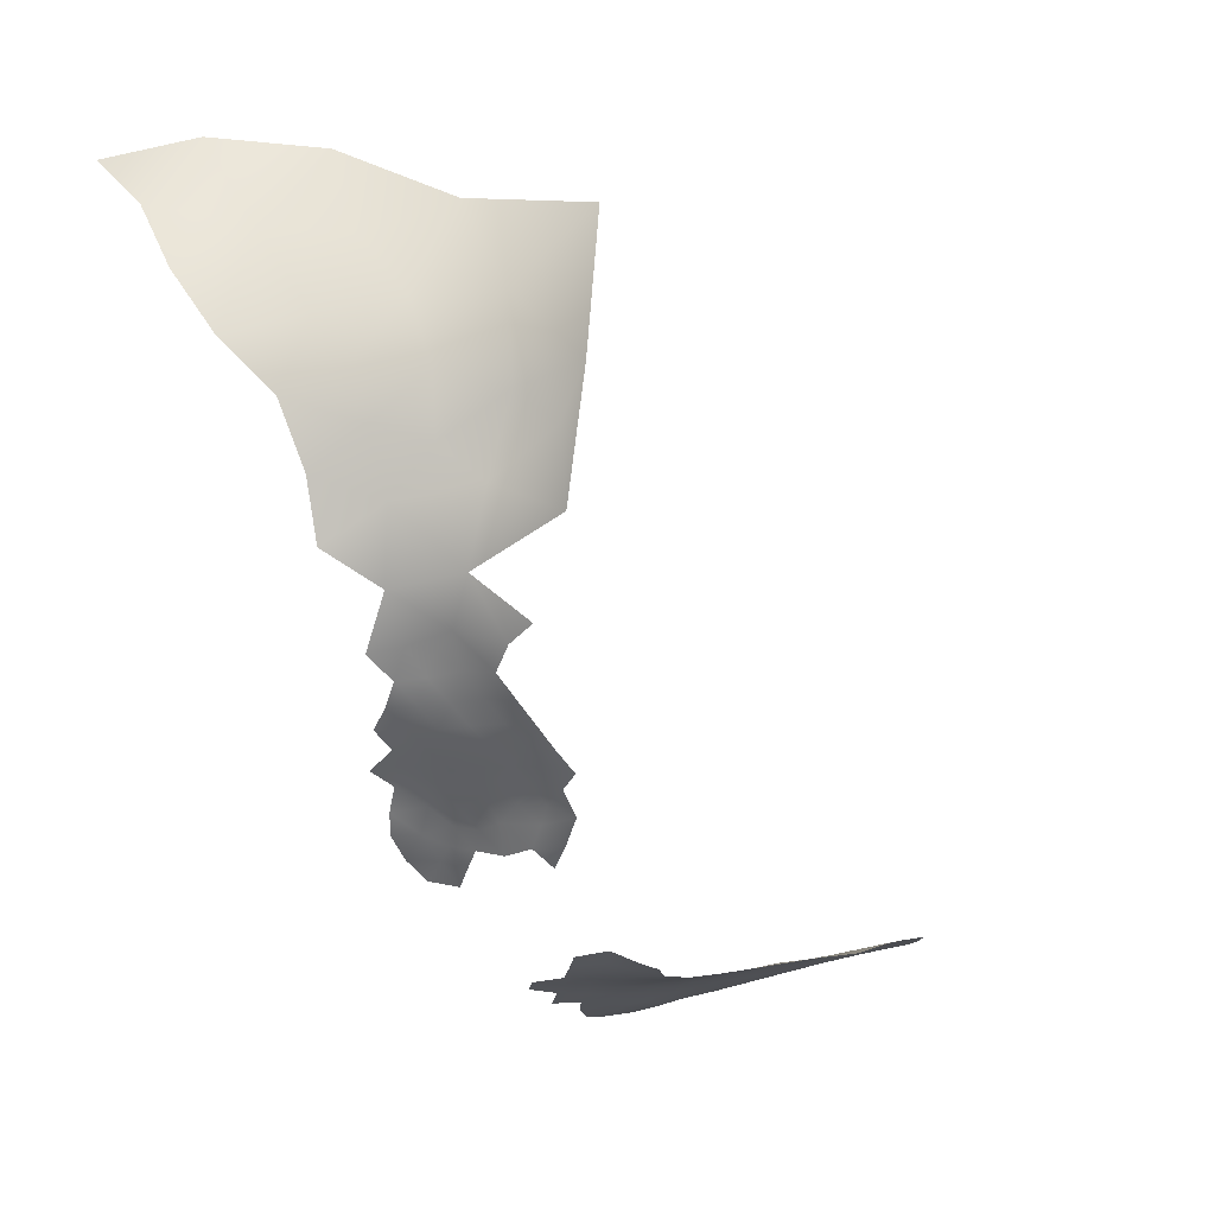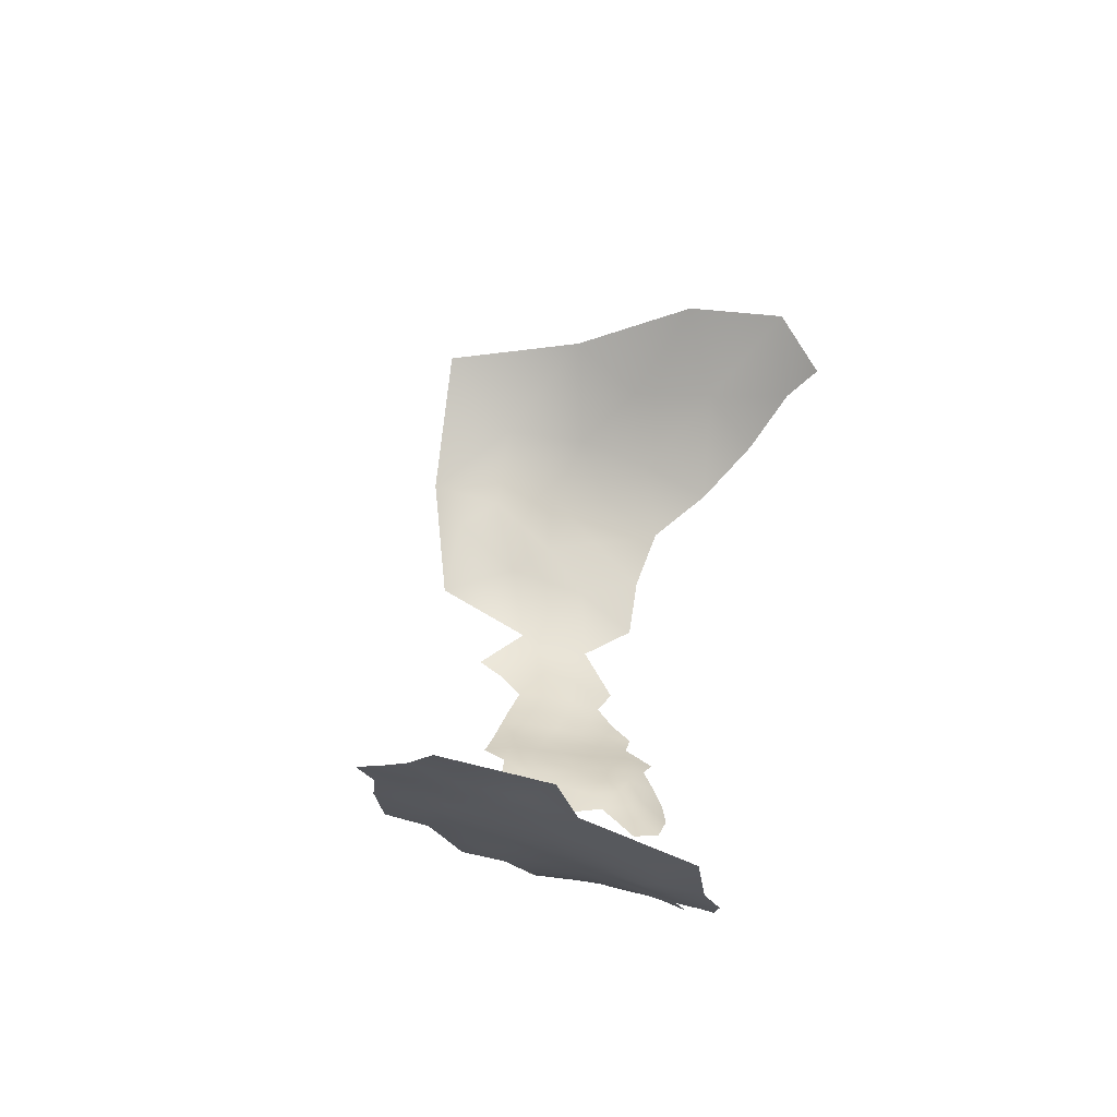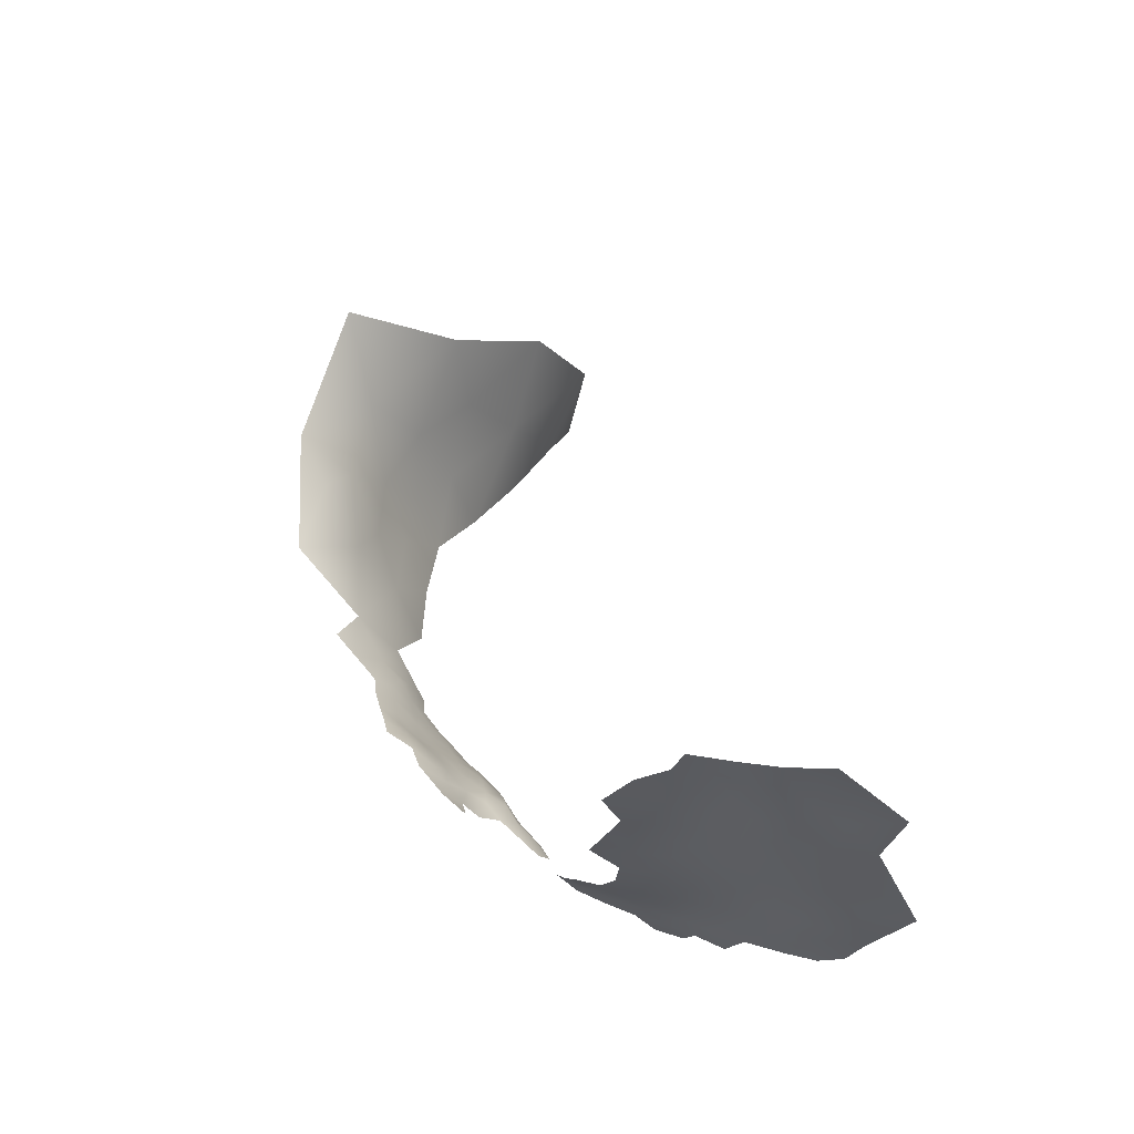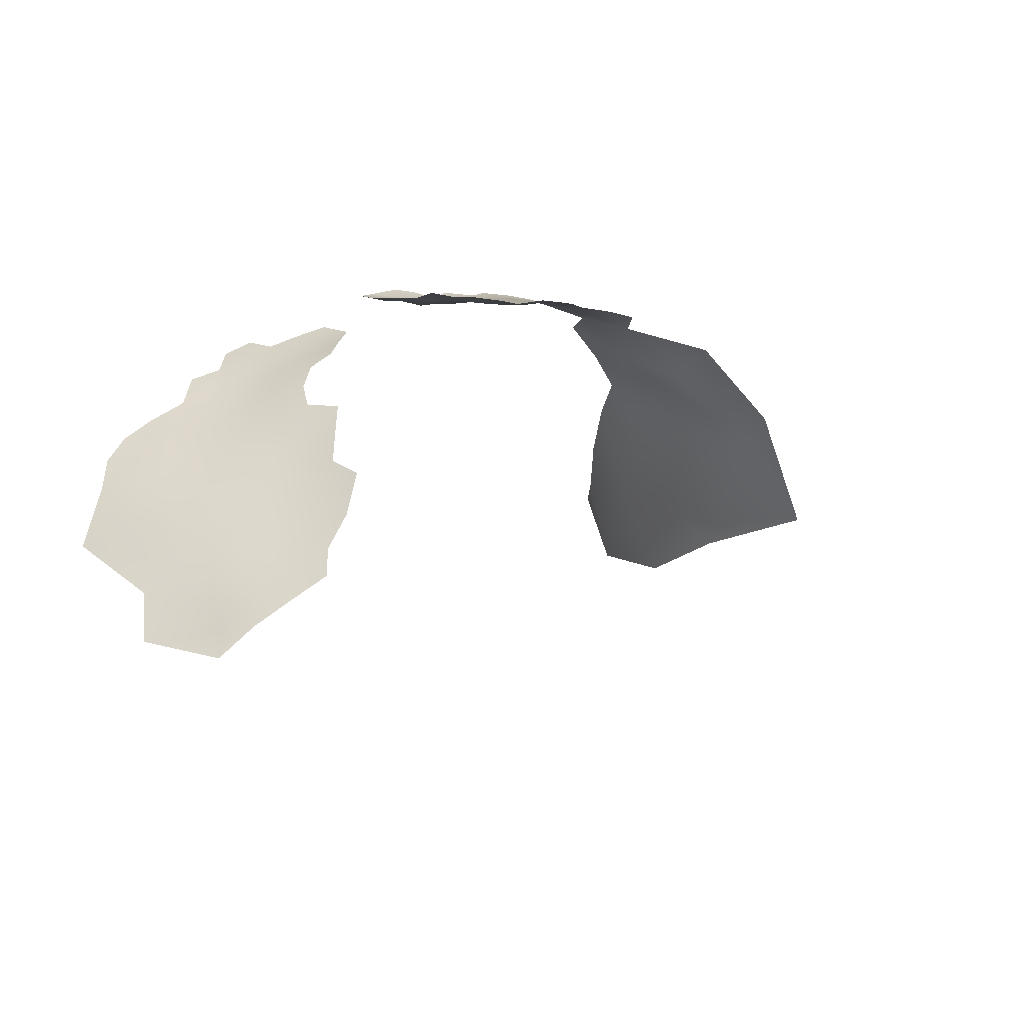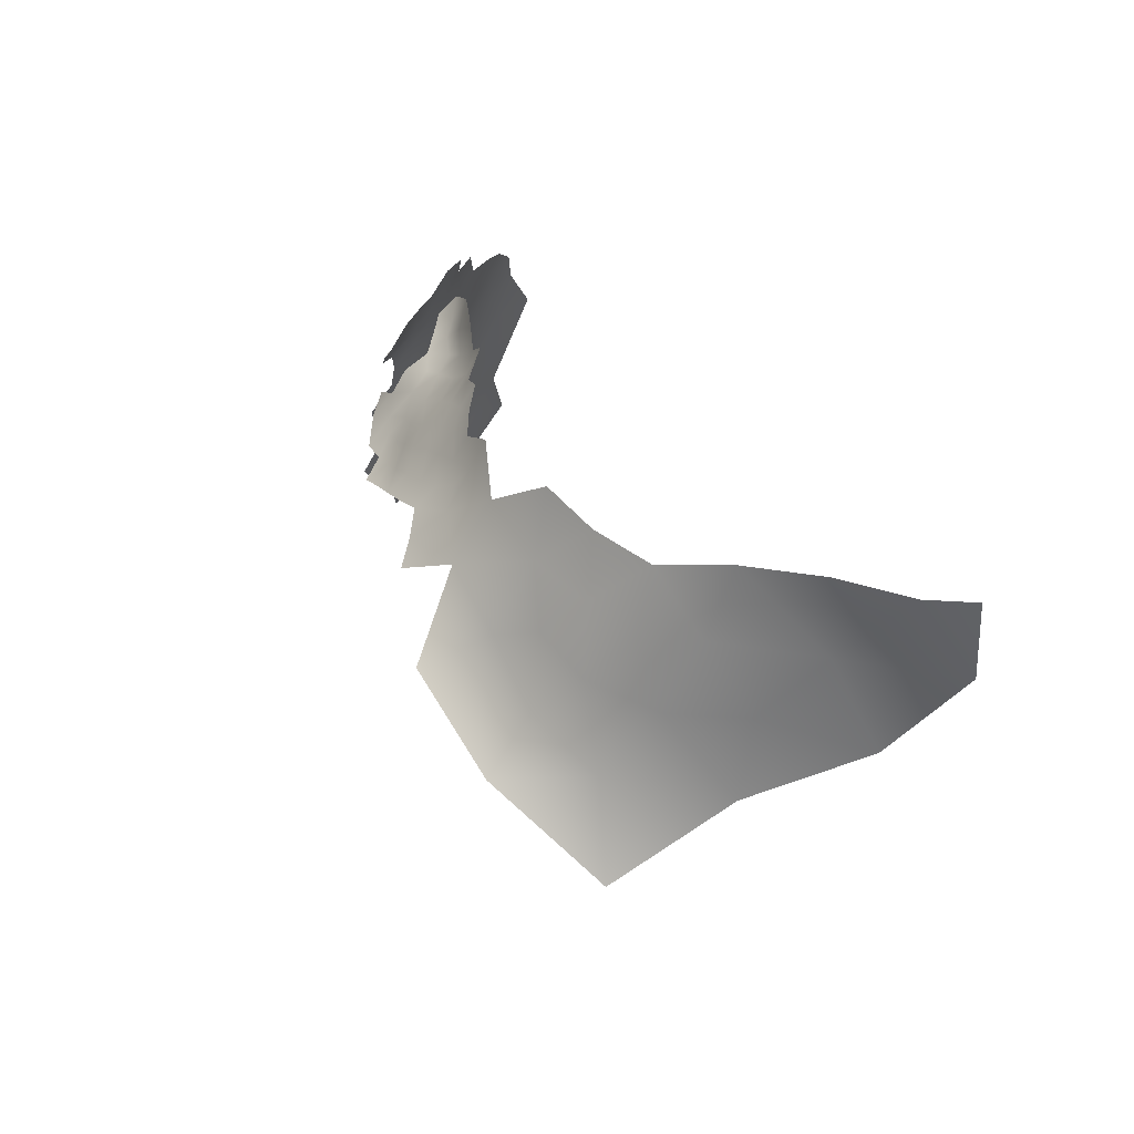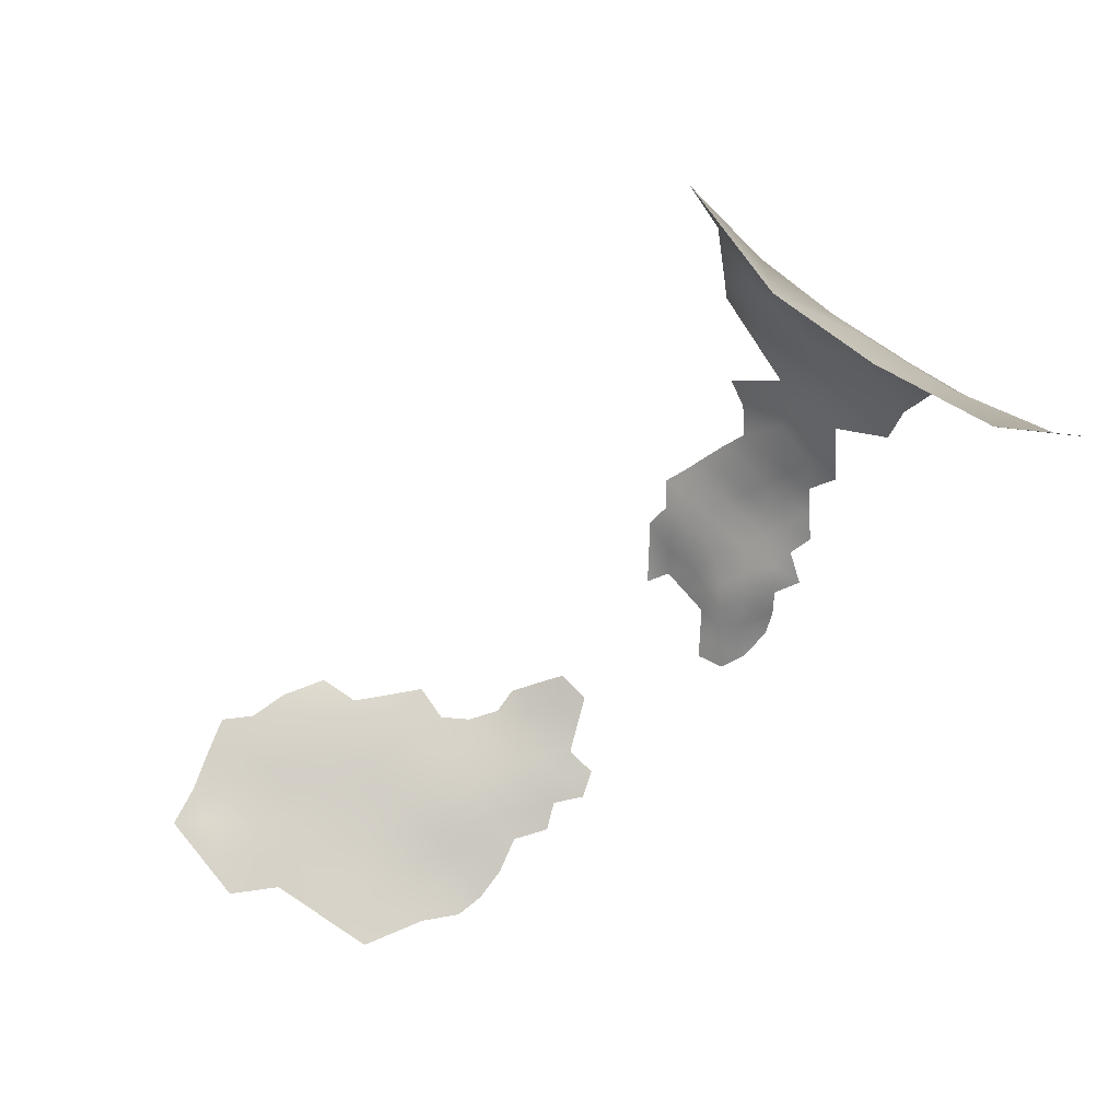
<metadata>
{"format":"obj","ext":"obj","renderer":"f3d","projection":"perspective","resolution":1024,"background":"white","views":[{"elev":0.2,"azim":-126.3,"up":"+Z"},{"elev":-22.8,"azim":23.1,"up":"+Z"},{"elev":-24.2,"azim":-18.0,"up":"+Z"},{"elev":-46.0,"azim":-144.5,"up":"+Y"},{"elev":65.7,"azim":-35.4,"up":"+Y"},{"elev":64.1,"azim":80.9,"up":"+Z"}]}
</metadata>
<code>
v -20.95 811.8 -579.5
v -19.5 806.4 -579.1
v -17.88 819.2 -580.3
v -18.11 824.1 -580.5
v -14.18 826 -581.4
v -14.18 821.6 -581.2
v -14.07 817.3 -580.9
v -10.44 823.5 -582.2
v -10.46 819.3 -582
v -10.15 827.7 -582.3
v -13.39 829.6 -581.6
v -10.07 831.8 -582
v -6.752 830.1 -582.8
v -6.755 825.9 -583.1
v -6.781 834.1 -582.4
v -3.656 832.4 -583.5
v -3.536 828.3 -583.8
v -13.78 833.4 -581.1
v -10.05 835.7 -581.4
v -7.018 838 -581.8
v -3.986 836.4 -582.9
v -0.6018 830.6 -584.8
v -0.9824 834.8 -584.4
v -6.844 821.5 -583.2
v -12.91 837.1 -580.2
v -15.76 835.6 -580
v -15.88 838.6 -578.9
v -12.94 840.7 -579.1
v -10.07 839.4 -580.6
v -3.573 824.2 -584.1
v -15.79 842.1 -577.5
v -12.63 844.5 -578.3
v -17.32 798.3 -579
v -17.28 802.2 -579.2
v -13.85 800.2 -580
v -13.46 795.9 -580.1
v -14.65 804.7 -580
v -11.05 802.7 -580.9
v -10.48 798.3 -581.1
v -9.333 793.6 -581.1
v -5.313 790.6 -581.7
v -5.022 794.7 -581.9
v -11.02 807 -581.3
v -14.58 809.1 -580.5
v -8 805 -582.3
v -7.872 800.8 -582
v -12.57 858.9 -570
v -0.4485 826.4 -585.1
v -7.155 796.8 -581.9
v -4.088 840.3 -582.5
v -1.219 838.7 -583.9
v -10.48 815.3 -582
v -17.75 815.3 -580.2
v -14.14 813.3 -580.8
v -0.5113 822.5 -585.4
v -0.2583 818.5 -585.6
v 0.1357 814.1 -585.6
v 0.3293 809.4 -585.2
v -3.178 811.5 -584.3
v -3.135 816 -584.6
v 3.241 816.7 -586.8
v 3.705 812.1 -586.5
v 3.724 807.6 -585.8
v 3.928 802.6 -585.4
v 0.1477 804.6 -584.5
v 7.109 809.9 -586.9
v 7.247 814.6 -587.7
v -3.378 820.1 -584.4
v 2.474 821.1 -586.8
v 2.527 824.6 -586.6
v 5.924 819 -587.9
v 6.083 822.7 -588.1
v 9.993 819.9 -589.1
v -7.485 809.1 -582.8
v -4.356 802.7 -583.1
v -4.131 807 -583.7
v -0.3179 800 -583.7
v -9.784 843.1 -579.9
v -4.453 798.7 -582.6
v 2.137 833 -585.9
v 1.615 837.3 -585.5
v 5.703 826.2 -587.9
v 2.599 828.3 -586.4
v 5.605 830.6 -587.4
v -22.68 854.1 -567.5
v -14.71 859.4 -567.9
v -19.89 858.4 -566.2
v -16.93 859.9 -565.8
v 9.852 824.7 -589.2
v -10.71 811.2 -581.8
v -25.31 854.7 -565.2
v -22.36 856.7 -565.4
v -6.419 817.6 -583.5
v -3.957 844 -582
v -6.894 841.8 -581.4
v -1.192 842.5 -583.2
v -17.52 811.2 -580
v -6.706 813.8 -583.3
v 4.296 796.5 -584
v -1.369 795.3 -582.5
v -31.24 857.7 -557.3
v -28 855.2 -562
v -28.38 857.2 -559.1
v -31.12 860 -554.9
v -28.48 859.4 -556.8
v -28.59 861.8 -554.7
v -26.07 861.5 -556.8
v -25.91 859.1 -558.8
v -26.08 864.1 -554.9
v -23.47 863.4 -556.9
v -23.93 861.1 -558.8
v -25.86 857.3 -560.8
v -28.53 864.2 -552.4
v -31.13 862.1 -552.6
v -23.54 859.3 -560.6
v -31.09 864.4 -550.1
v -10.41 861.5 -569.4
v -12.5 861.2 -567.2
v -30.74 866.7 -547.3
v -28.33 866.4 -549.8
v 12.21 812.3 -588.5
v -14.4 861.4 -565.5
v -21.07 859.7 -562.8
v -21.28 862.1 -559.8
v -33.2 866.9 -544.6
v -35.79 865.9 -542.5
v -25.51 866.3 -552.6
v -23.34 866 -555.1
v -23.21 868.4 -553
v -25.47 868.5 -550.4
v -23.04 870.7 -550.7
v -20.71 870.5 -553
v -20.56 868.1 -555.1
v -20.82 873.1 -550.8
v -18.42 872.9 -553.1
v -18.02 870.6 -555.2
v -22.82 873.3 -548.3
v -22.2 876.1 -545.6
v -14.91 871.2 -557.4
v -14.84 868.3 -559.1
v -17.29 868.5 -556.9
v -25.05 870.9 -547.9
v -20.66 865.5 -557.1
v -17.79 865 -559.1
v -18.05 862.4 -561.7
v -15.27 864.6 -561.2
v -10.54 864.3 -567
v -13.28 867.9 -561.8
v -24.87 873.3 -544.8
v 8.087 827.8 -588.8
v -27.9 868.9 -547.2
v -15.6 861.9 -563.2
v -13.44 864.2 -564.2
v -18.5 860.5 -563.6
v -24.29 857 -562.9
v -26.61 870.9 -545.3
v -11.93 866.9 -564.3
v -28.96 870.5 -543.3
v -20.66 881.9 -528.2
v -21.44 881.1 -535.3
v -26.09 876.1 -530.9
v -25.71 876.1 -539.3
v -32.09 870.8 -537.7
v -32.85 869.2 -529.1
v -29.45 872.7 -525.3
v -24.75 877.6 -523.5
v -28.76 872.6 -518.3
v -24.47 872.7 -510.7
v -32.36 866.5 -510.5
v -21.8 864.9 -500.5
v -17.47 874 -504.4
v -18.26 879.9 -512.5
v -8.729 871.9 -494.6
v -9.355 881.1 -503.2
v 0.8293 881.5 -493
v -18.64 883.9 -520.8
v -12.86 887.3 -514.8
v -6.669 889.1 -507.7
v -1.412 889.7 -500.8
v 2.102 892.7 -496.3
v -23.15 878 -517.2
v -34.29 867.2 -520.3
v -38.16 864.5 -523.7
v -40.88 865.6 -532
v -41.66 863.9 -517.8
v -37.35 859.2 -502.2
f 108 111 115
f 112 108 115
f 115 111 124
f 108 107 111
f 130 129 127
f 128 127 129
f 131 129 130
f 106 107 105
f 104 106 105
f 112 103 108
f 86 122 118
f 115 124 123
f 140 141 139
f 114 106 104
f 114 113 106
f 108 103 105
f 108 105 107
f 145 146 152
f 112 102 103
f 143 110 128
f 132 136 133
f 88 122 86
f 110 111 107
f 132 129 131
f 136 132 135
f 132 134 135
f 132 131 134
f 109 107 106
f 116 119 120
f 47 86 118
f 114 116 113
f 109 127 128
f 133 143 128
f 92 91 155
f 92 85 91
f 109 106 113
f 133 129 132
f 133 128 129
f 152 153 122
f 120 113 116
f 110 109 128
f 110 107 109
f 101 104 105
f 101 105 103
f 137 131 142
f 137 134 131
f 151 120 119
f 47 118 117
f 155 112 115
f 146 153 152
f 142 131 130
f 144 146 145
f 19 25 29
f 20 19 29
f 50 51 21
f 70 83 82
f 55 70 69
f 27 25 26
f 51 50 96
f 48 70 55
f 50 95 94
f 50 94 96
f 20 50 21
f 20 95 50
f 25 28 29
f 25 27 28
f 27 31 28
f 149 138 137
f 51 81 23
f 21 51 23
f 48 55 30
f 154 145 152
f 151 156 142
f 48 83 70
f 18 26 25
f 17 48 30
f 13 15 16
f 17 30 14
f 24 68 93
f 56 68 55
f 56 55 69
f 145 154 123
f 22 16 23
f 22 23 80
f 9 52 7
f 52 54 7
f 12 15 13
f 12 19 15
f 20 21 15
f 20 15 19
f 88 154 152
f 88 152 122
f 98 93 60
f 43 74 45
f 147 117 118
f 145 123 124
f 17 13 16
f 17 16 22
f 75 79 46
f 110 124 111
f 54 52 90
f 18 19 12
f 18 25 19
f 43 90 74
f 141 133 136
f 13 17 14
f 13 14 10
f 80 23 81
f 113 127 109
f 60 93 68
f 60 68 56
f 44 97 54
f 84 82 83
f 84 150 82
f 68 30 55
f 16 21 23
f 16 15 21
f 29 95 20
f 29 78 95
f 73 72 89
f 73 71 72
f 12 11 18
f 38 46 39
f 38 39 35
f 45 74 76
f 149 142 156
f 149 137 142
f 78 28 32
f 78 29 28
f 45 46 38
f 43 45 38
f 57 60 56
f 57 56 61
f 147 153 157
f 136 139 141
f 10 11 12
f 10 12 13
f 154 88 87
f 148 157 153
f 148 153 146
f 9 8 24
f 34 35 33
f 9 6 8
f 6 9 7
f 5 6 4
f 3 7 53
f 120 127 113
f 120 130 127
f 36 35 39
f 72 70 82
f 48 17 22
f 151 158 156
f 44 54 90
f 44 90 43
f 87 92 123
f 87 123 154
f 62 57 61
f 53 7 54
f 53 54 97
f 151 130 120
f 151 142 130
f 31 32 28
f 69 70 72
f 102 112 155
f 24 30 68
f 24 14 30
f 22 83 48
f 8 10 14
f 8 14 24
f 155 123 92
f 155 115 123
f 5 11 10
f 37 43 38
f 37 44 43
f 60 57 59
f 143 124 110
f 3 6 7
f 75 46 45
f 75 45 76
f 5 8 6
f 5 10 8
f 3 4 6
f 140 148 146
f 77 79 75
f 42 49 79
f 144 124 143
f 144 145 124
f 46 49 39
f 46 79 49
f 57 62 58
f 57 58 59
f 37 35 34
f 37 38 35
f 102 155 91
f 42 40 49
f 42 41 40
f 98 60 59
f 63 64 65
f 69 61 56
f 67 62 61
f 118 122 153
f 118 153 147
f 66 62 67
f 63 58 62
f 63 62 66
f 89 82 150
f 89 72 82
f 65 58 63
f 80 83 22
f 80 84 83
f 69 72 71
f 69 71 61
f 140 144 141
f 140 146 144
f 67 61 71
f 9 24 93
f 121 66 67
f 1 53 97
f 2 37 34
f 141 143 133
f 141 144 143
f 33 35 36
f 64 77 65
f 98 90 52
f 98 74 90
f 65 77 75
f 40 39 49
f 40 36 39
f 52 9 93
f 52 93 98
f 2 1 97
f 74 59 76
f 74 98 59
f 65 75 76
f 58 76 59
f 58 65 76
f 99 100 77
f 41 42 100
f 158 151 119
f 2 44 37
f 2 97 44
f 149 156 158
f 158 119 125
f 64 99 77
f 100 42 79
f 100 79 77
f 73 67 71
f 166 161 165
f 166 159 161
f 160 161 159
f 167 166 165
f 162 158 163
f 162 149 158
f 161 160 162
f 181 166 167
f 121 67 73
f 64 63 66
f 162 138 149
f 168 181 167
f 181 172 176
f 163 158 125
f 163 125 126
f 177 176 172
f 168 172 181
f 182 167 165
f 161 162 163
f 185 182 183
f 171 172 168
f 164 165 161
f 164 161 163
f 164 182 165
f 176 159 166
f 176 166 181
f 183 182 164
f 183 164 184
f 41 100 99
f 184 164 163
f 169 168 167
f 169 167 182
f 175 180 179
f 121 64 66
f 174 179 178
f 170 171 168
f 169 182 185
f 173 174 171
f 175 179 174
f 175 174 173
f 174 172 171
f 169 170 168
f 174 178 177
f 174 177 172
f 185 183 184
f 173 171 170
f 186 170 169
f 186 169 185

</code>
